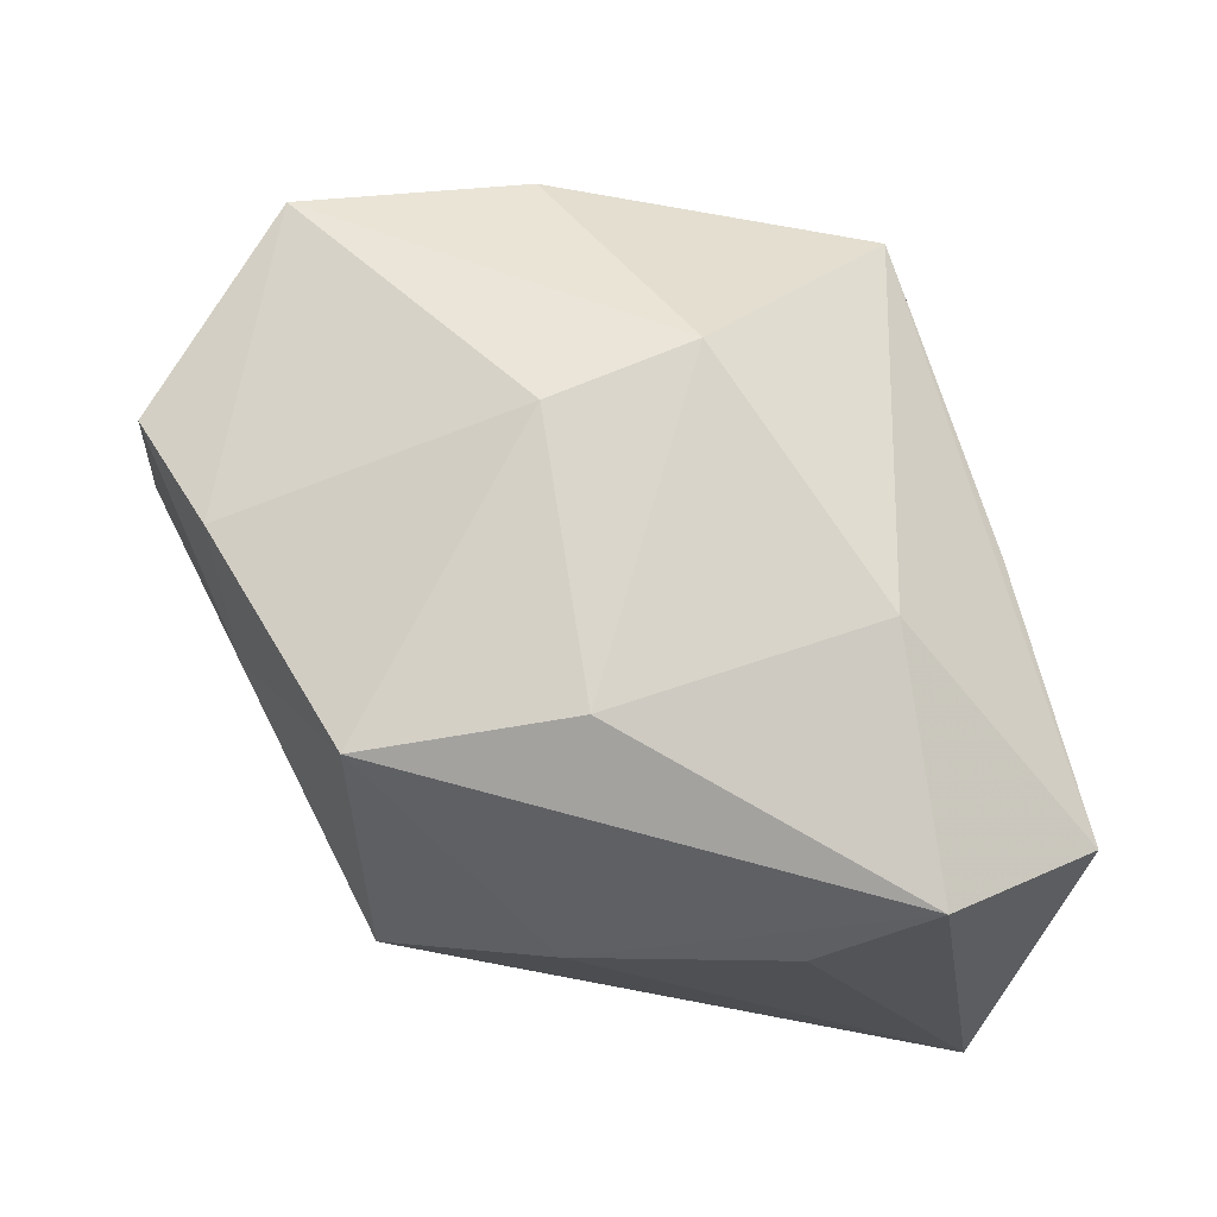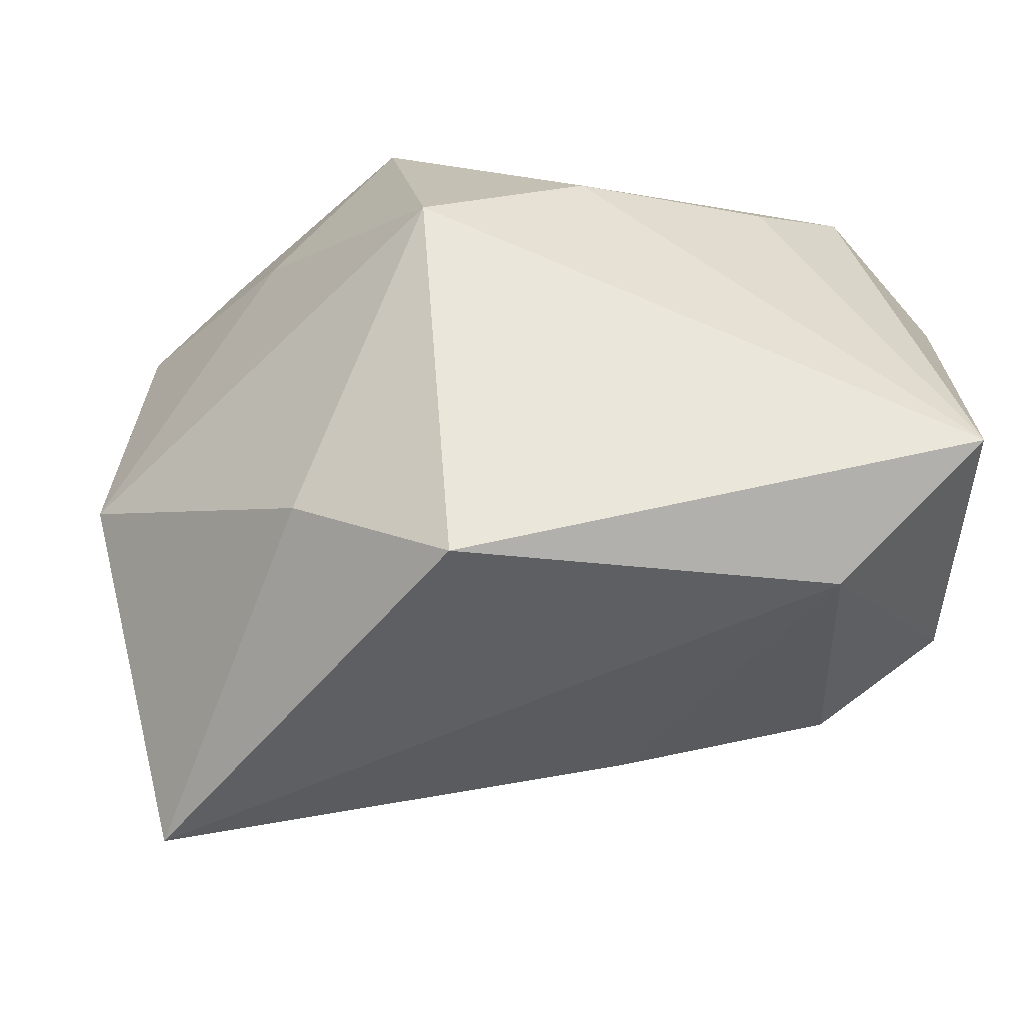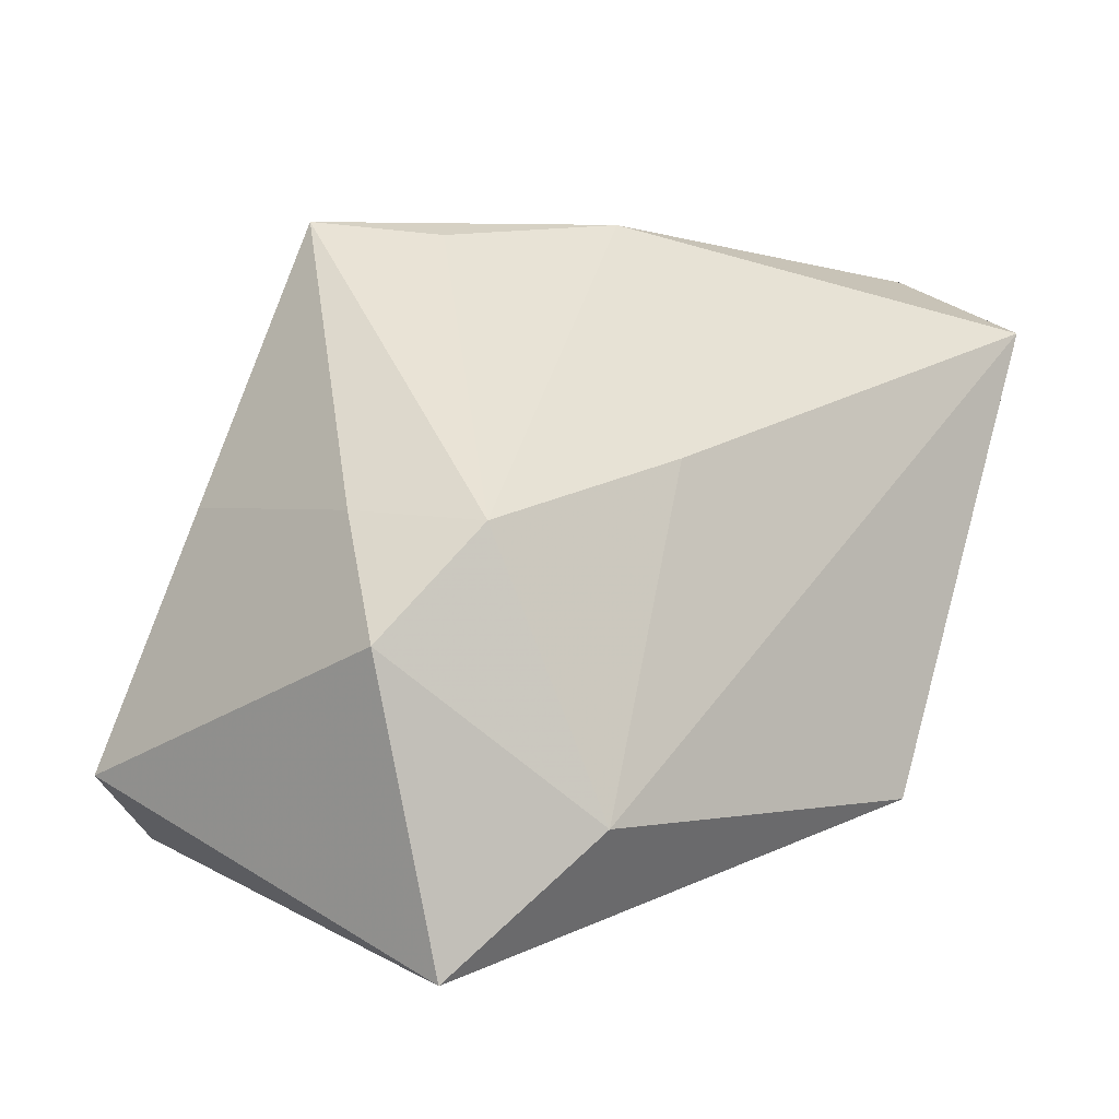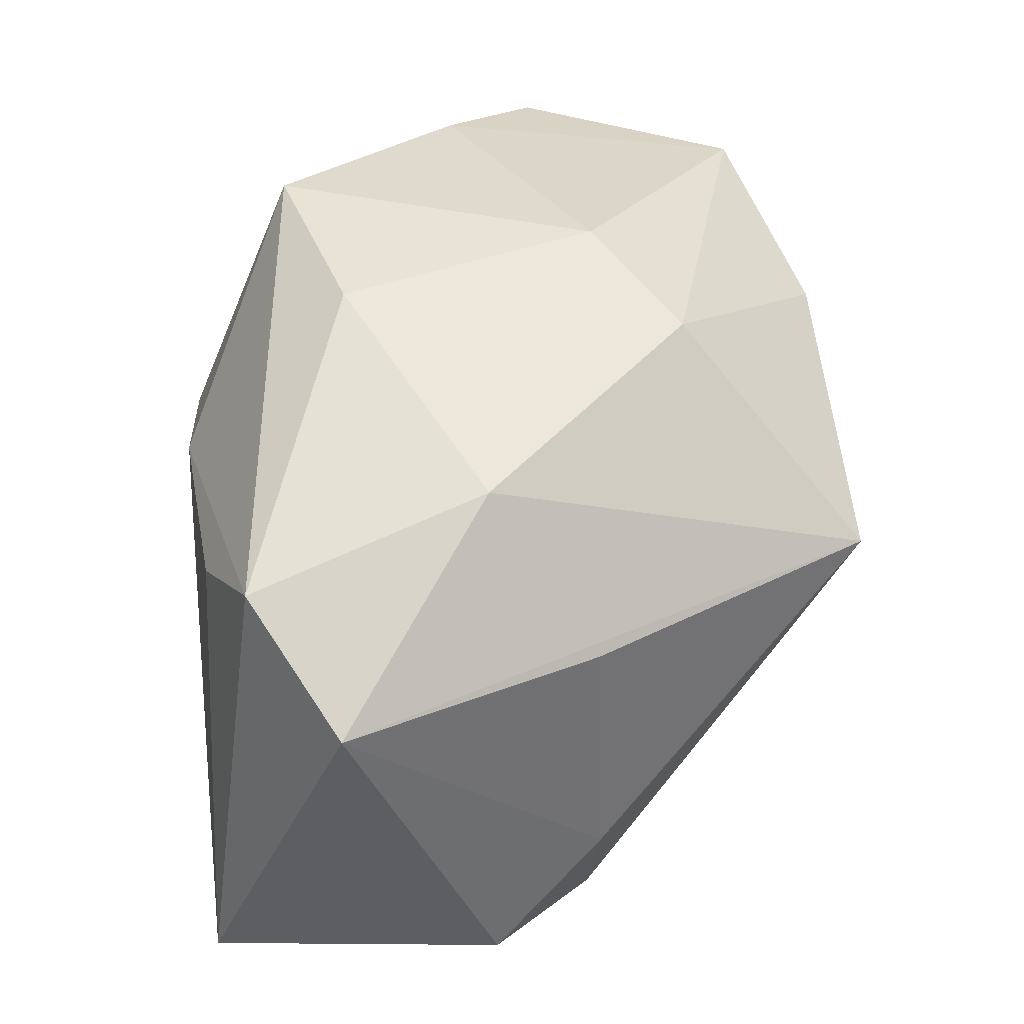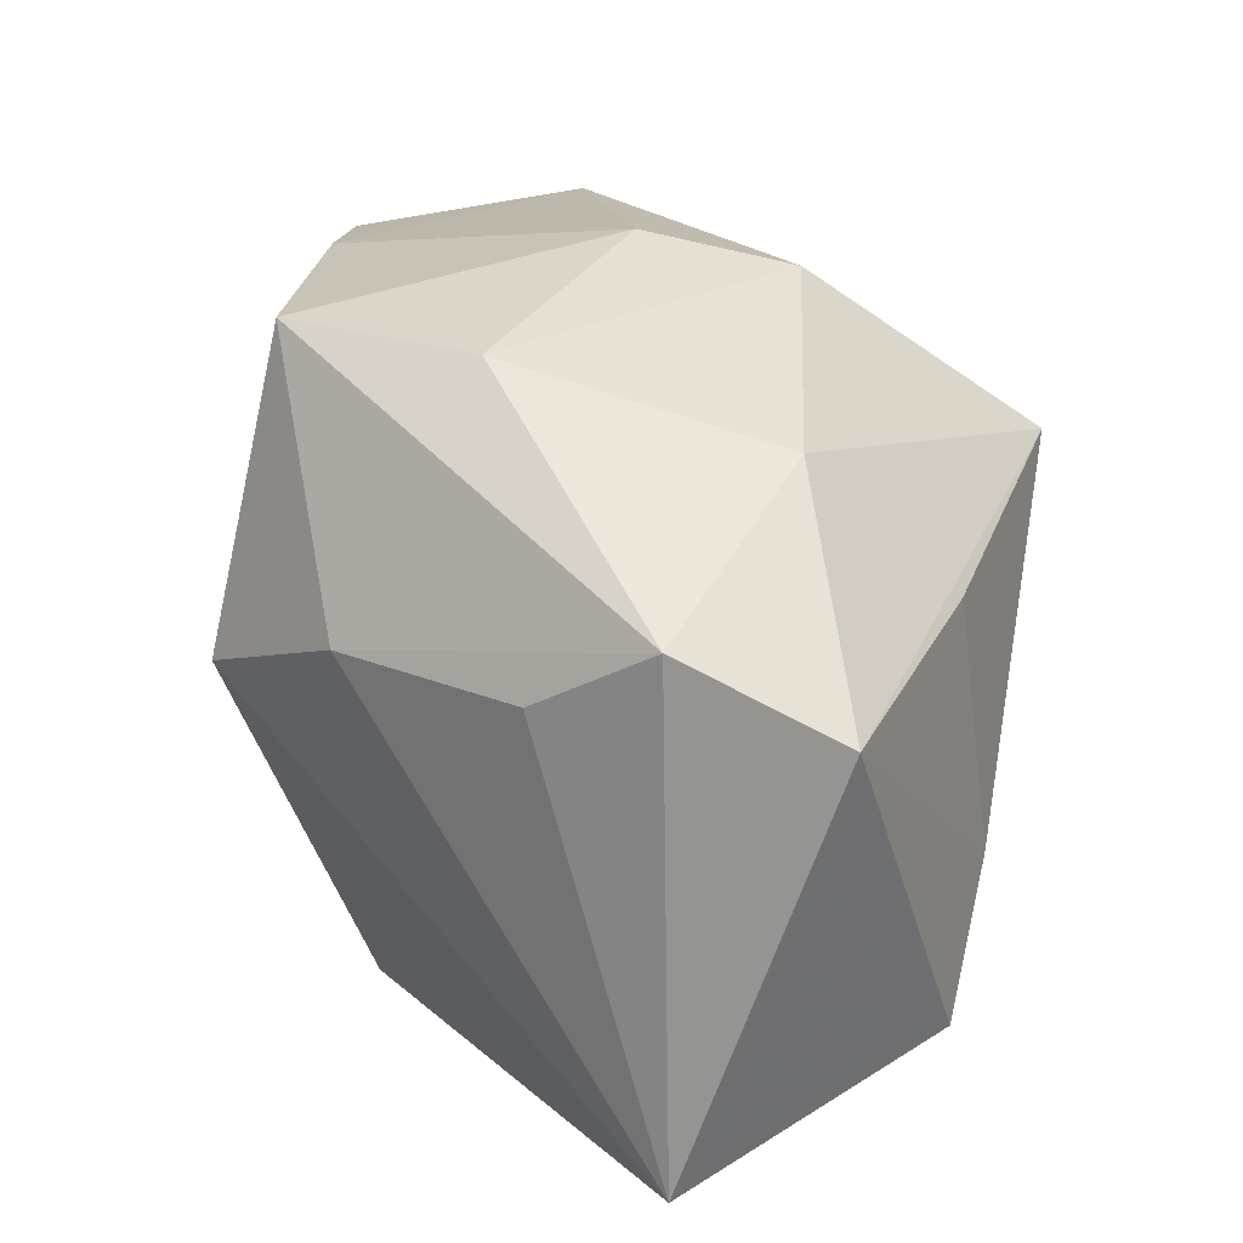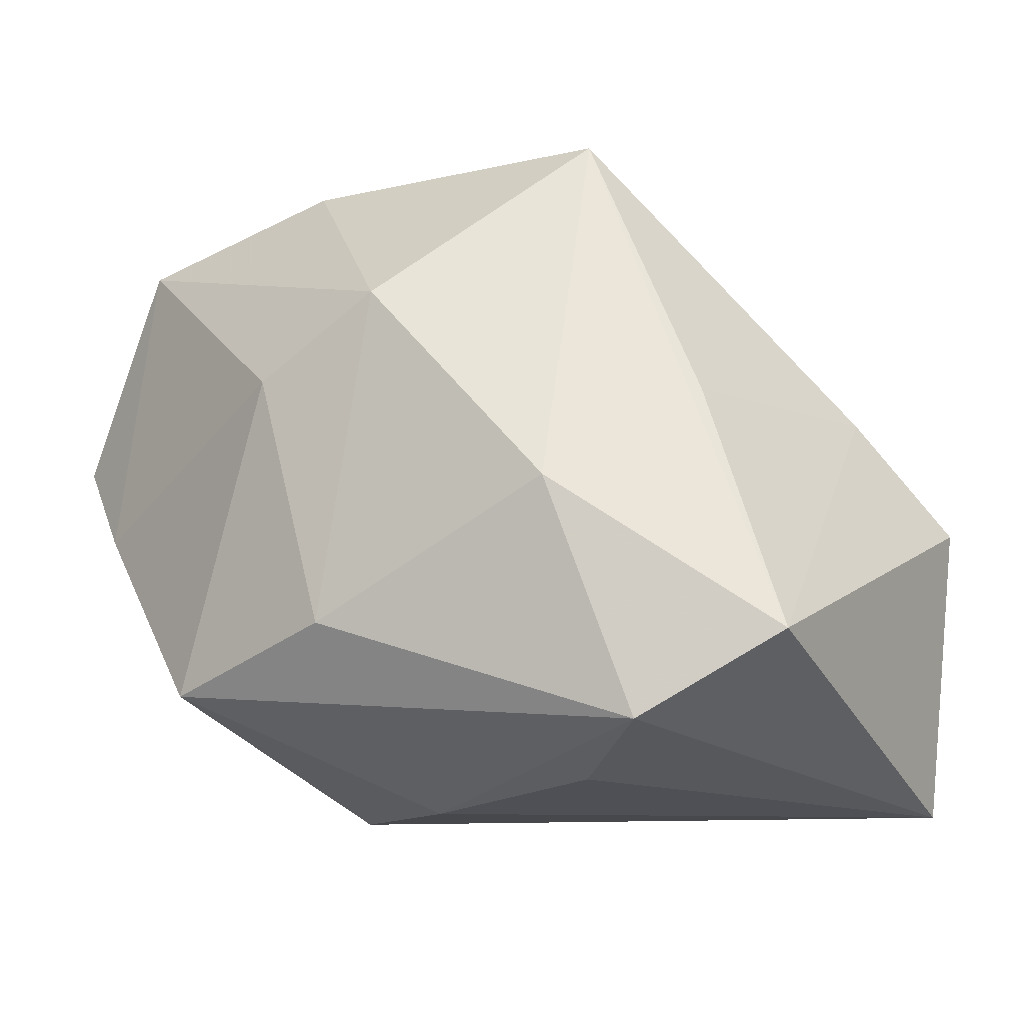
<metadata>
{"format":"obj","ext":"obj","renderer":"f3d","projection":"perspective","resolution":1024,"background":"white","views":[{"elev":76.8,"azim":-171.7,"up":"+Y"},{"elev":-50.5,"azim":169.0,"up":"+Y"},{"elev":2.8,"azim":-49.6,"up":"+Z"},{"elev":47.7,"azim":-94.6,"up":"+Y"},{"elev":34.4,"azim":-134.7,"up":"+Y"},{"elev":-11.4,"azim":-144.8,"up":"+Z"}]}
</metadata>
<code>
v 0.04111 0.009444 0.007387
v -0.02279 0.0277 -0.002322
v 0.01128 0.01797 0.03275
v 0.01035 -0.03364 -0.01956
v -0.02965 0.02367 -0.02428
v 0.04279 -0.003977 0.007487
v -0.01866 0.01335 0.03347
v -0.01971 0.01598 -0.02854
v 0.01799 0.03025 -0.01974
v -0.03163 0.01451 0.007003
v -0.04156 0.01729 -0.01654
v -0.04156 -0.01709 -0.003202
v 0.03256 0.00927 0.02672
v -0.004599 0.02969 0.01725
v -0.01245 -0.02573 0.01157
v -0.0261 -0.02894 -0.01848
v -0.03215 -0.02109 0.006638
v 0.034 -0.01776 0.02903
v 0.03992 0.0214 0.006454
v 0.0289 0.01744 -0.01131
v 0.007169 0.03152 0.009771
v -0.01137 0.00309 0.03216
v 0.01566 0.003543 -0.03073
v -0.03715 -0.02023 -0.03073
v 0.03125 -0.03293 0.02339
v 0.0323 0.02547 -0.002373
v -0.03575 -0.008658 0.007327
v -0.0003408 0.03196 -0.0143
v 0.003461 -0.005616 0.03355
v 0.03123 0.02128 0.02684
v -0.0002638 0.01252 -0.03073
v 0.02403 -0.02174 -0.01188
v 0.003628 0.01155 0.03394
f 23 4 24
f 11 5 24
f 23 24 31
f 25 6 18
f 13 30 18
f 18 6 13
f 13 6 30
f 24 5 8
f 8 31 24
f 5 31 8
f 3 14 7
f 30 14 3
f 7 33 3
f 18 30 3
f 3 33 18
f 2 11 7
f 7 14 2
f 5 11 2
f 32 25 4
f 6 25 32
f 32 4 23
f 23 6 32
f 20 6 23
f 19 26 30
f 6 20 19
f 19 20 26
f 5 2 28
f 28 2 14
f 12 11 24
f 29 25 18
f 29 33 7
f 18 33 29
f 16 24 4
f 4 25 16
f 16 12 24
f 17 12 16
f 30 6 1
f 1 19 30
f 6 19 1
f 21 28 14
f 21 14 30
f 30 26 21
f 7 11 10
f 27 17 7
f 27 12 17
f 7 10 27
f 11 12 27
f 27 10 11
f 7 17 22
f 22 29 7
f 17 29 22
f 25 29 15
f 15 29 17
f 15 16 25
f 17 16 15
f 9 21 26
f 28 21 9
f 26 20 9
f 9 20 23
f 23 31 9
f 9 31 5
f 5 28 9

</code>
